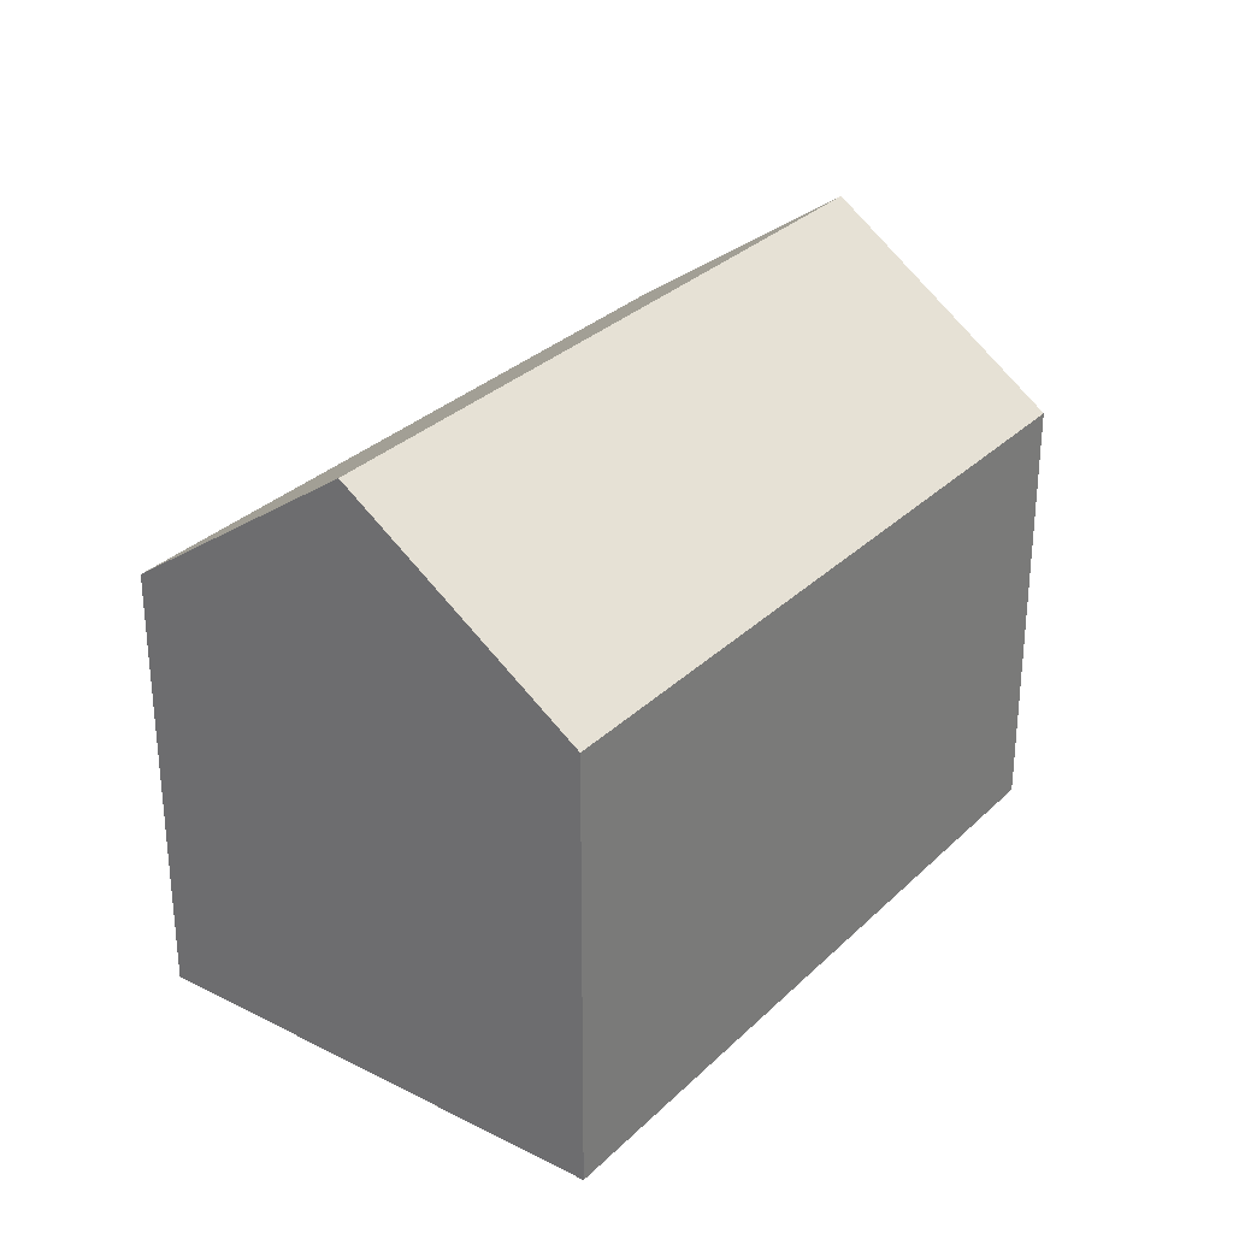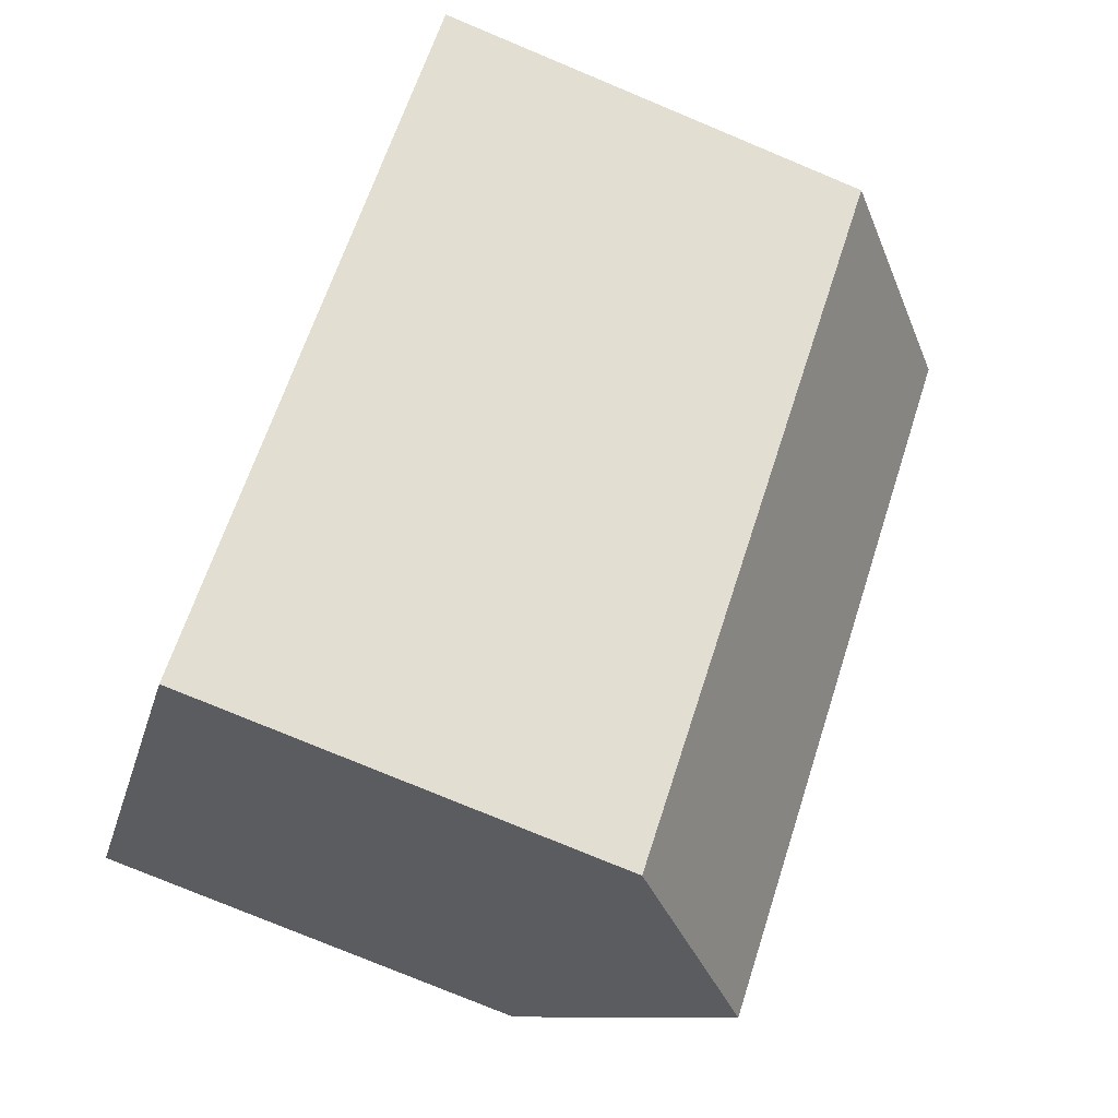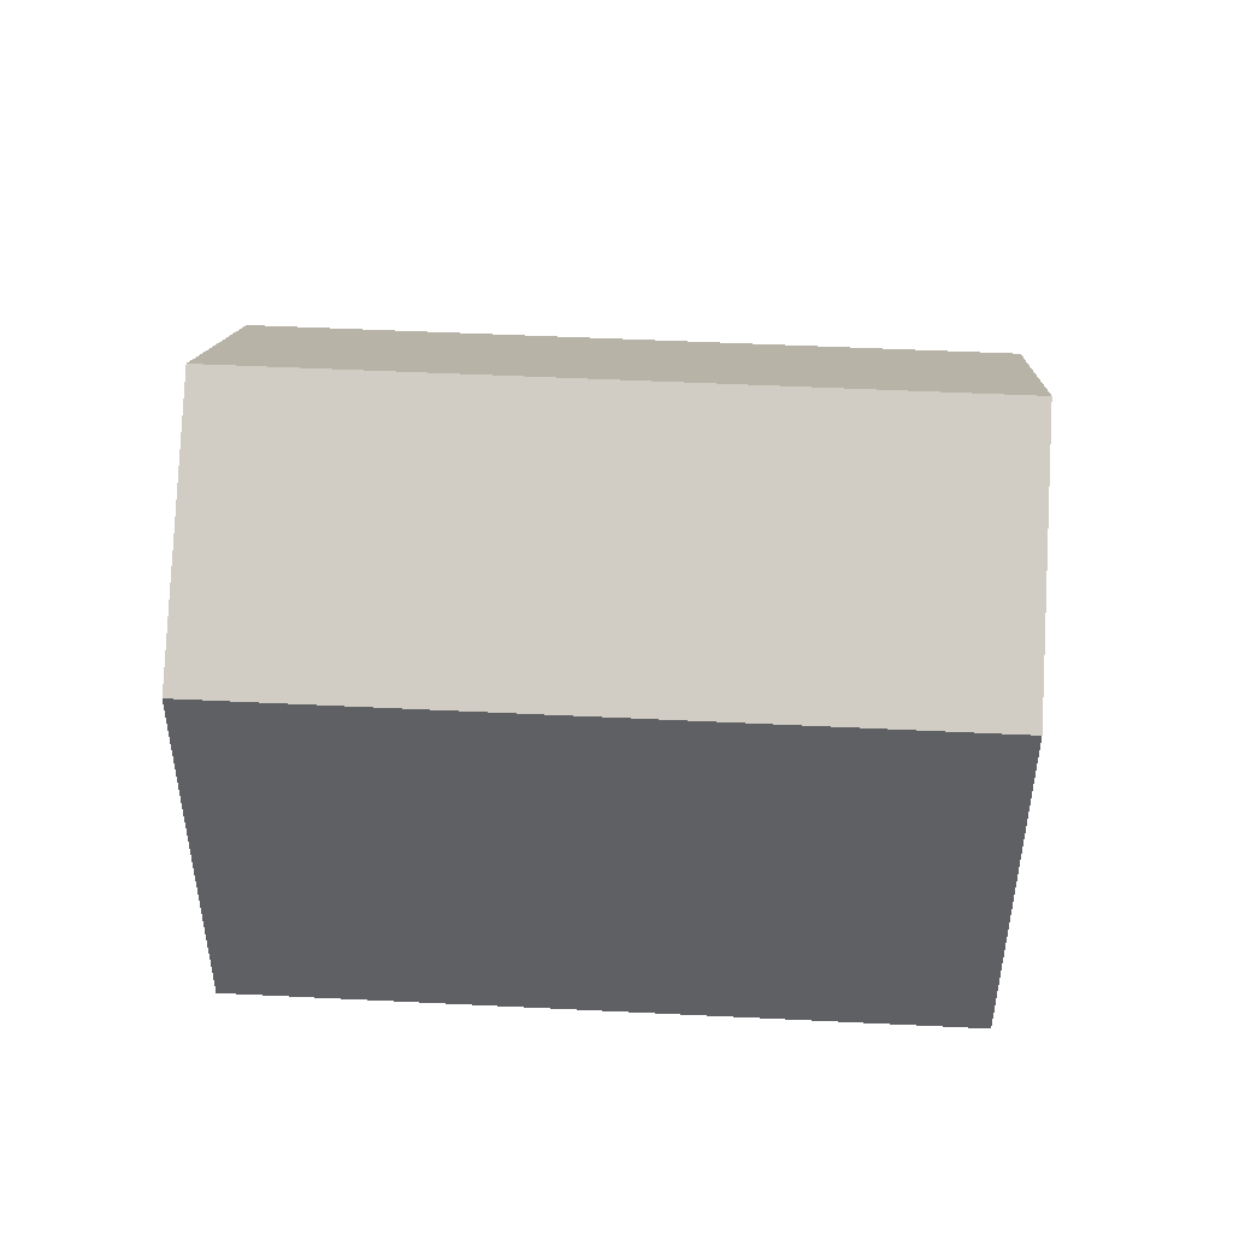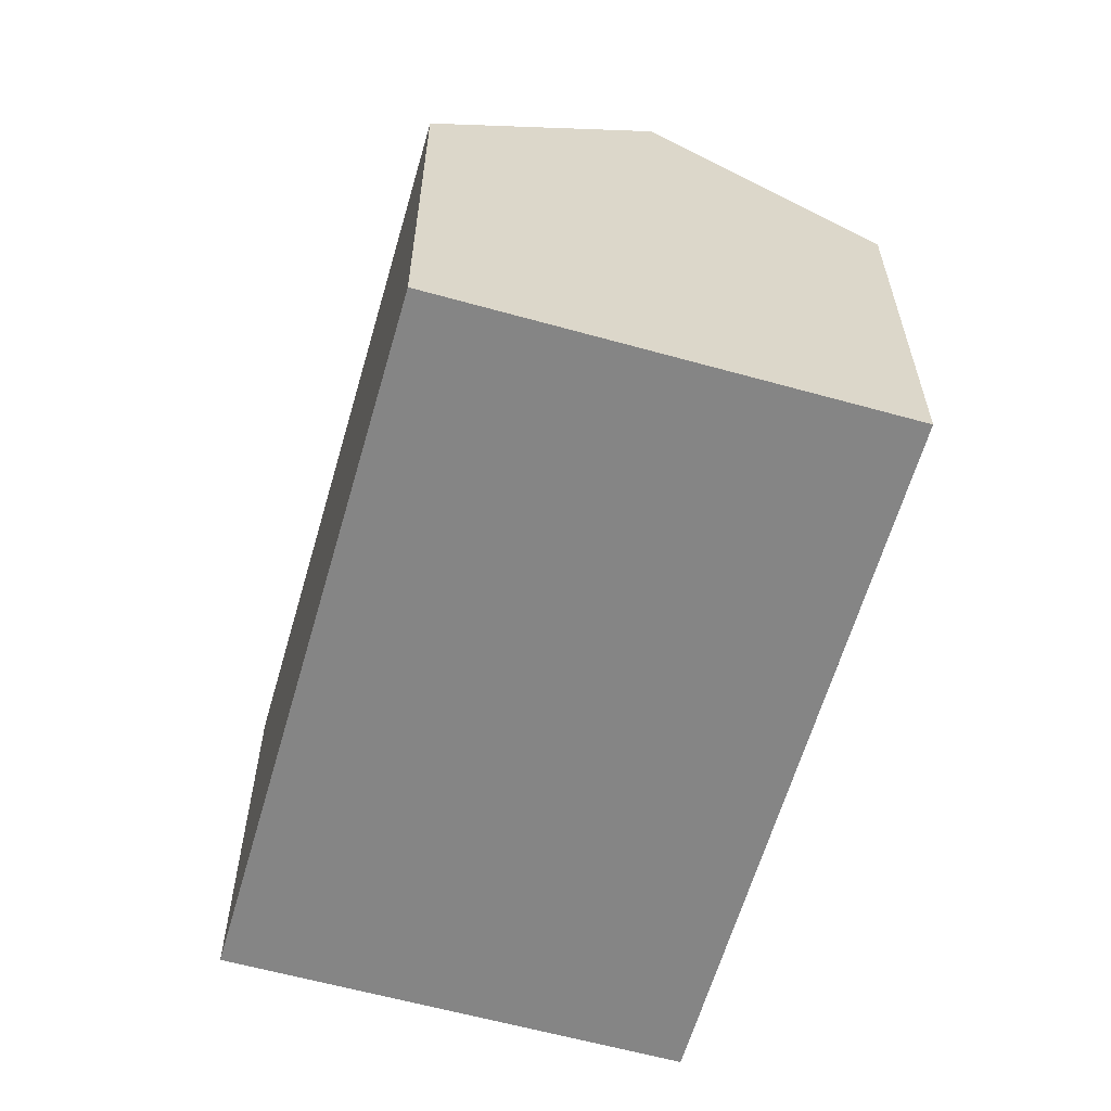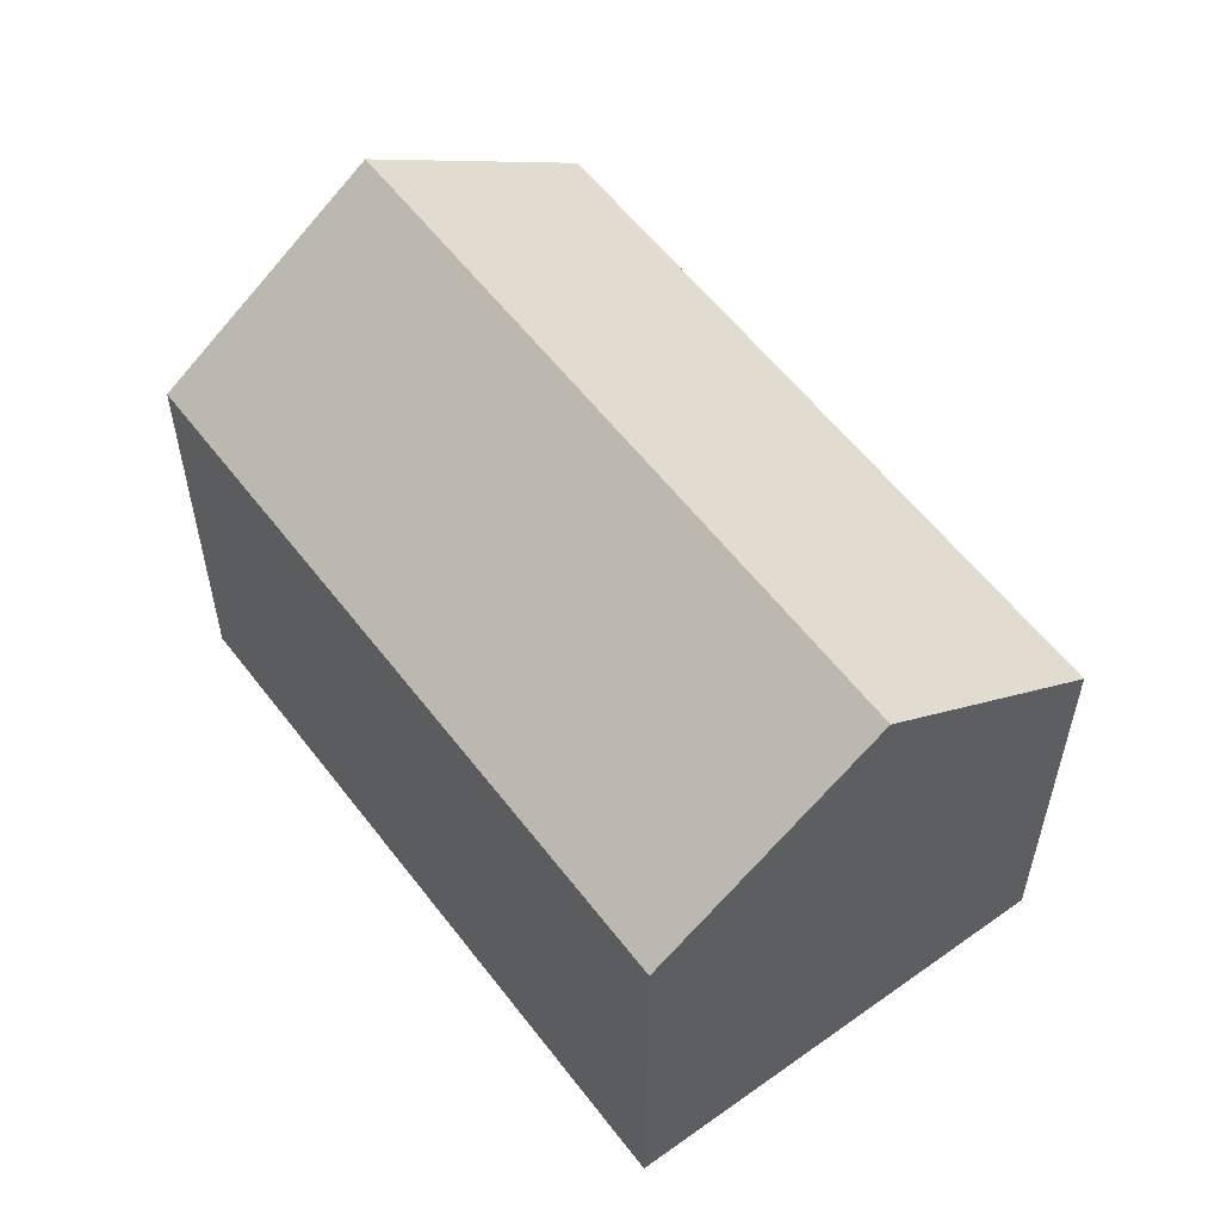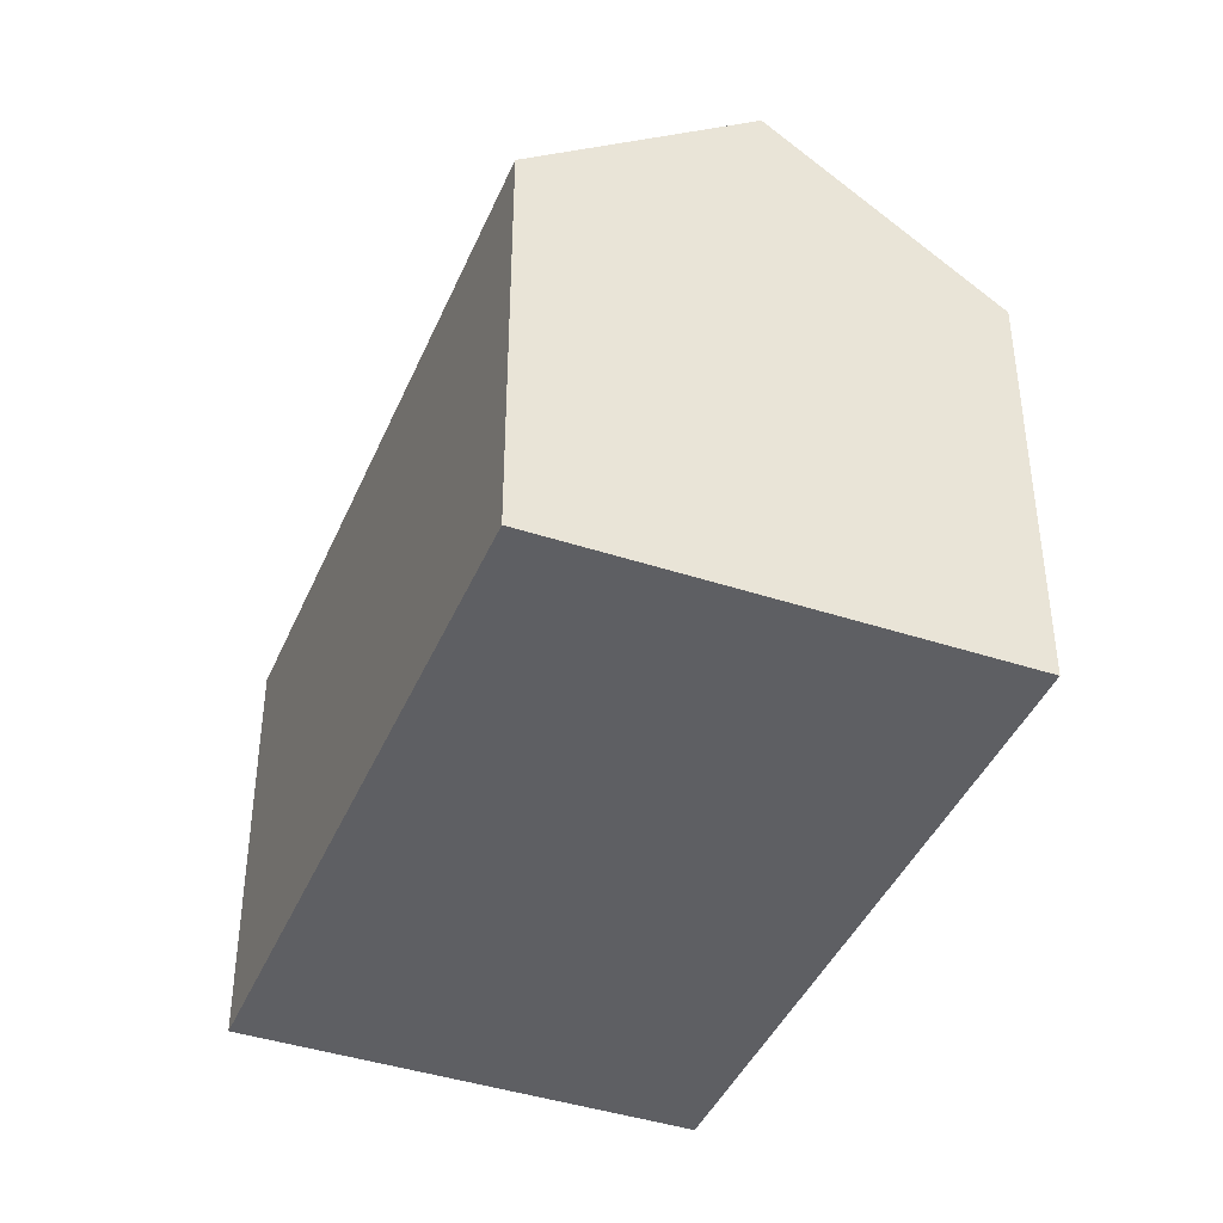
<metadata>
{"format":"obj","ext":"obj","renderer":"f3d","projection":"perspective","resolution":1024,"background":"white","views":[{"elev":30.1,"azim":-92.6,"up":"+Y"},{"elev":-77.5,"azim":67.4,"up":"+Z"},{"elev":47.5,"azim":-35.6,"up":"+Y"},{"elev":-61.7,"azim":35.2,"up":"+Y"},{"elev":57.7,"azim":-165.7,"up":"+Y"},{"elev":-41.9,"azim":-150.7,"up":"+Y"}]}
</metadata>
<code>
v  3.788 15.14 -4.66
v  14.62 10.94 11.74
v  18.4 15.14 7.076
v  0 10.94 6.699e-16
v  7.576 10.94 -9.319
v  21.62 11.57 3.105
v  22.18 10.94 2.409
v  6.994 11.59 -8.603
v  0 0 0
v  14.62 -7.191e-16 11.74
v  18.4 -4.333e-16 7.076
v  22.18 -1.475e-16 2.409
v  21.62 -1.901e-16 3.105
v  7.576 5.706e-16 -9.319
v  6.994 5.268e-16 -8.603
v  3.788 2.853e-16 -4.66
g defaultobject
f 1 2 3
f 2 1 4
f 5 6 7
f 6 5 3
f 3 5 8
f 3 8 1
f 9 2 4
f 2 9 10
f 10 3 2
f 3 10 6
f 6 10 7
f 7 10 11
f 7 11 12
f 12 11 13
f 12 5 7
f 5 12 14
f 8 4 1
f 4 8 5
f 4 5 14
f 4 14 15
f 4 15 9
f 9 15 16
f 13 14 12
f 14 13 11
f 14 11 10
f 14 10 15
f 15 10 9
f 15 9 16

</code>
